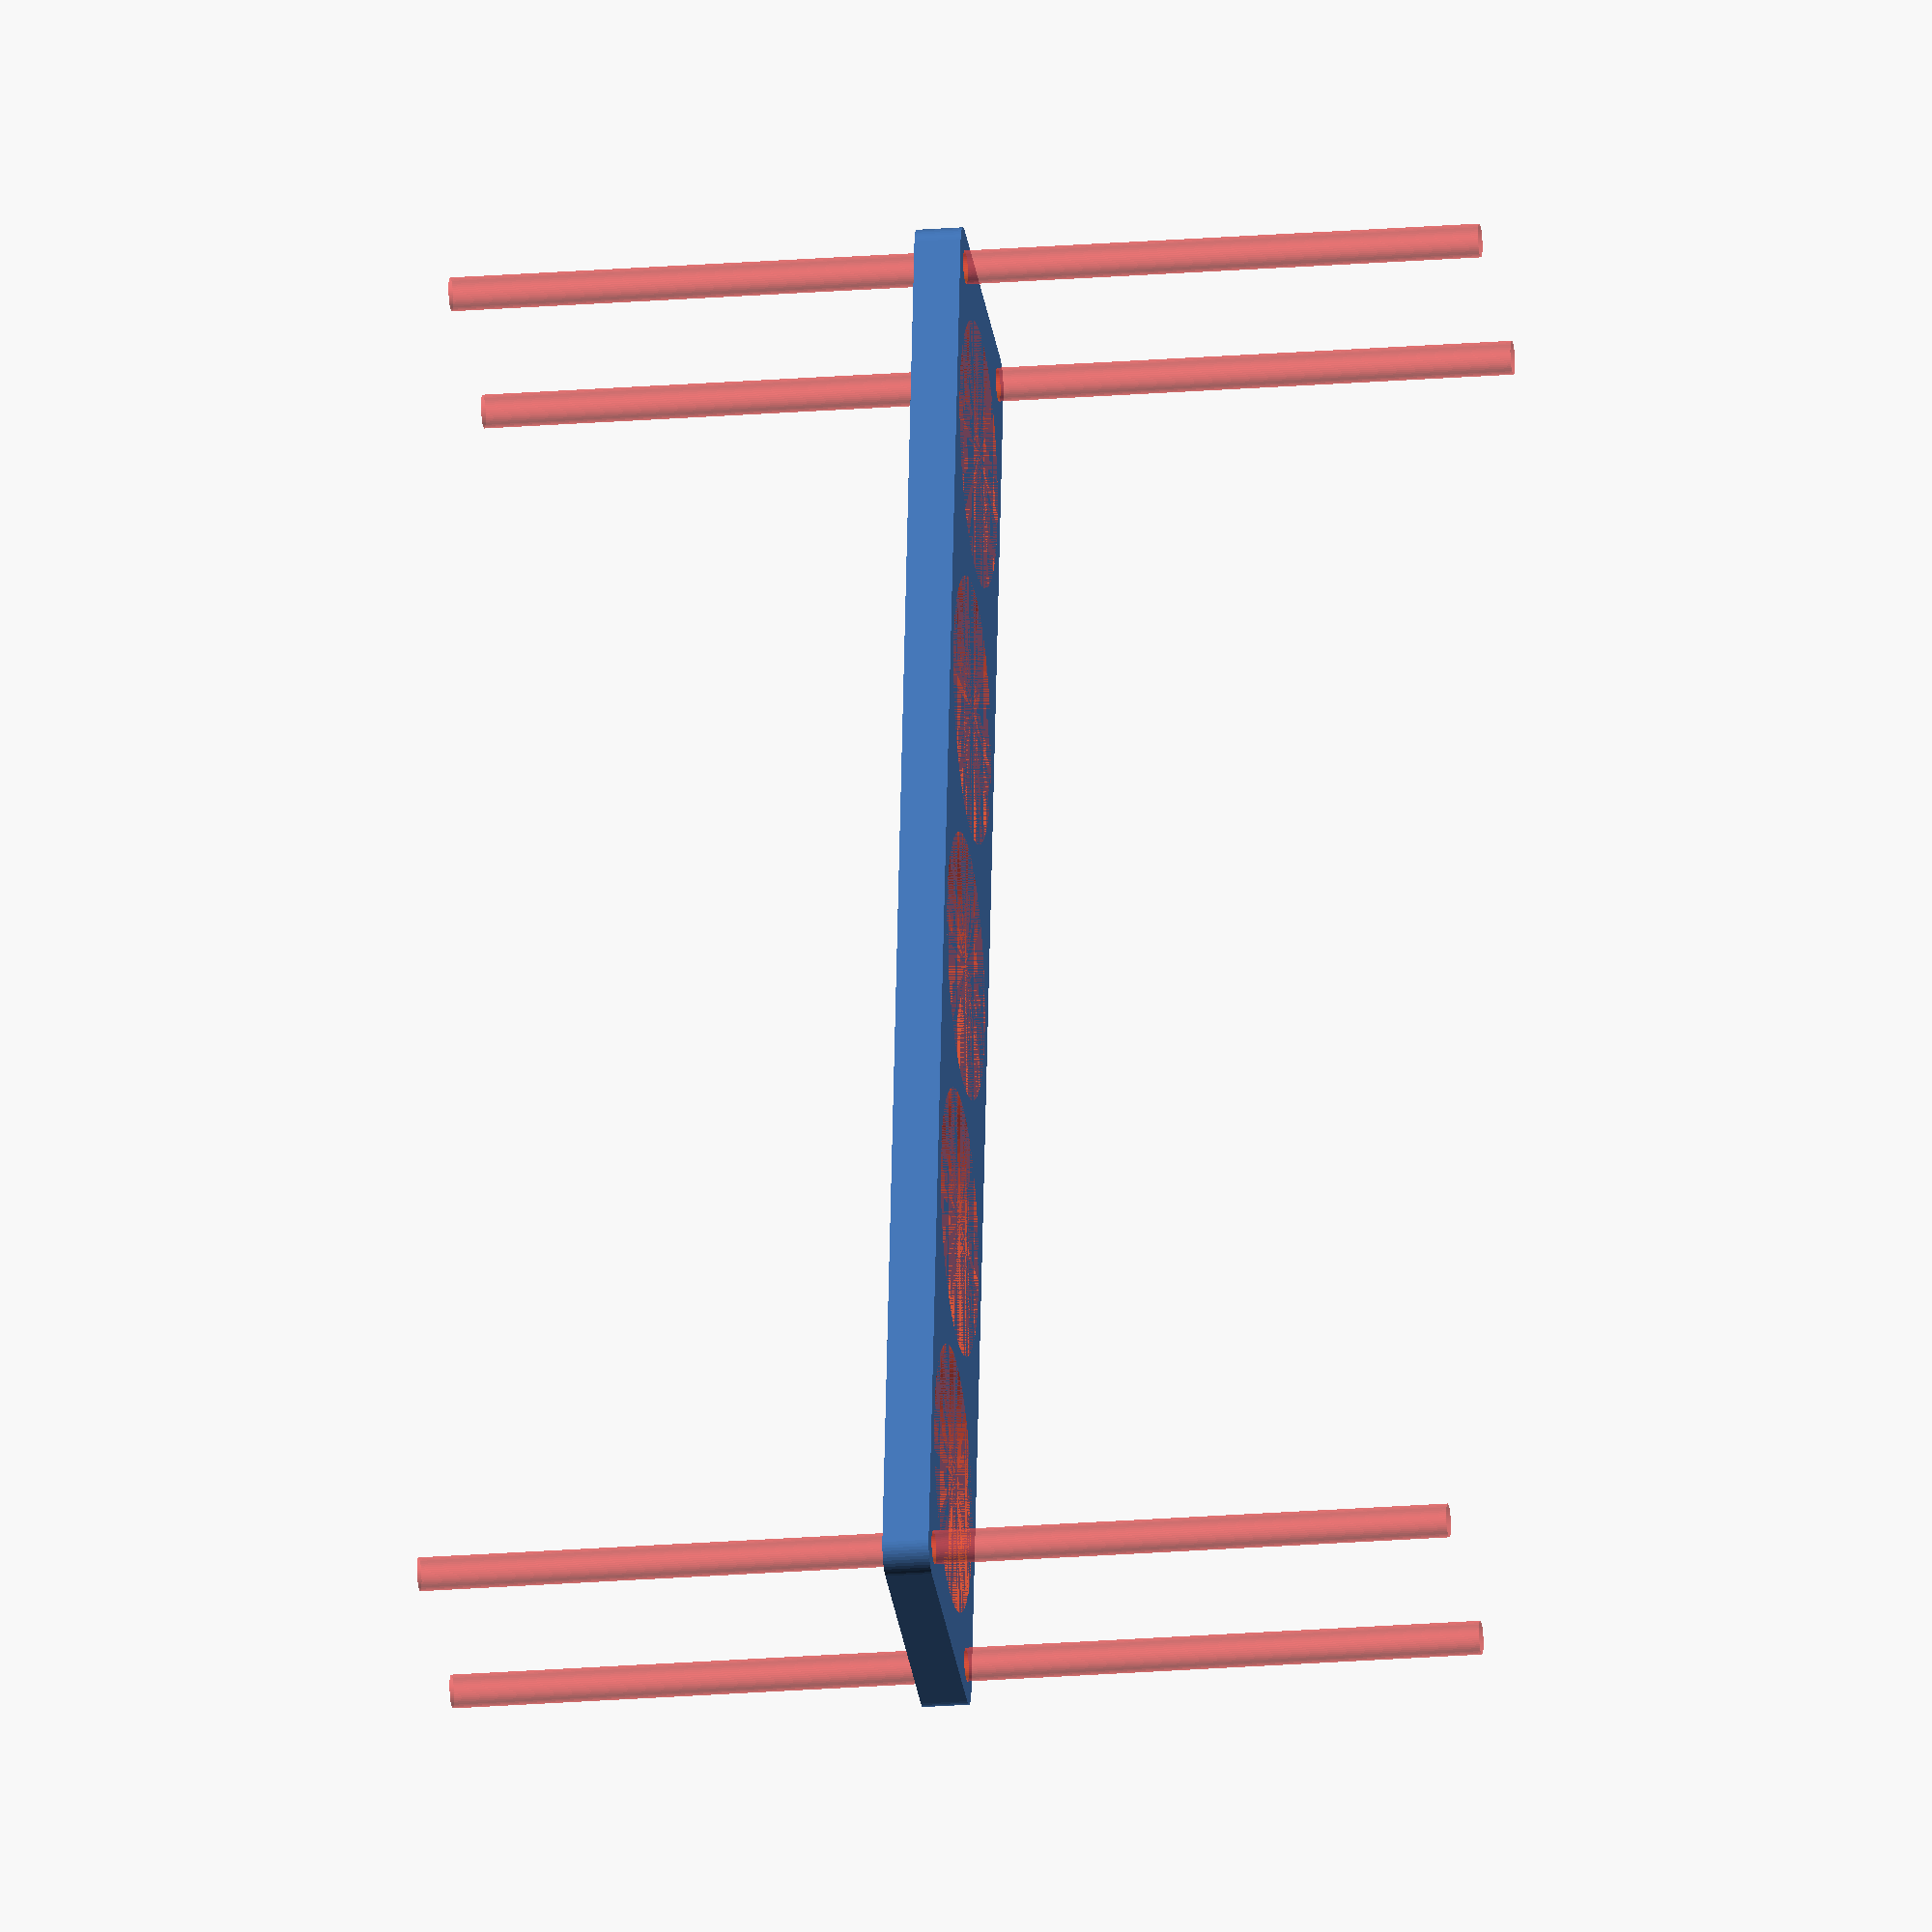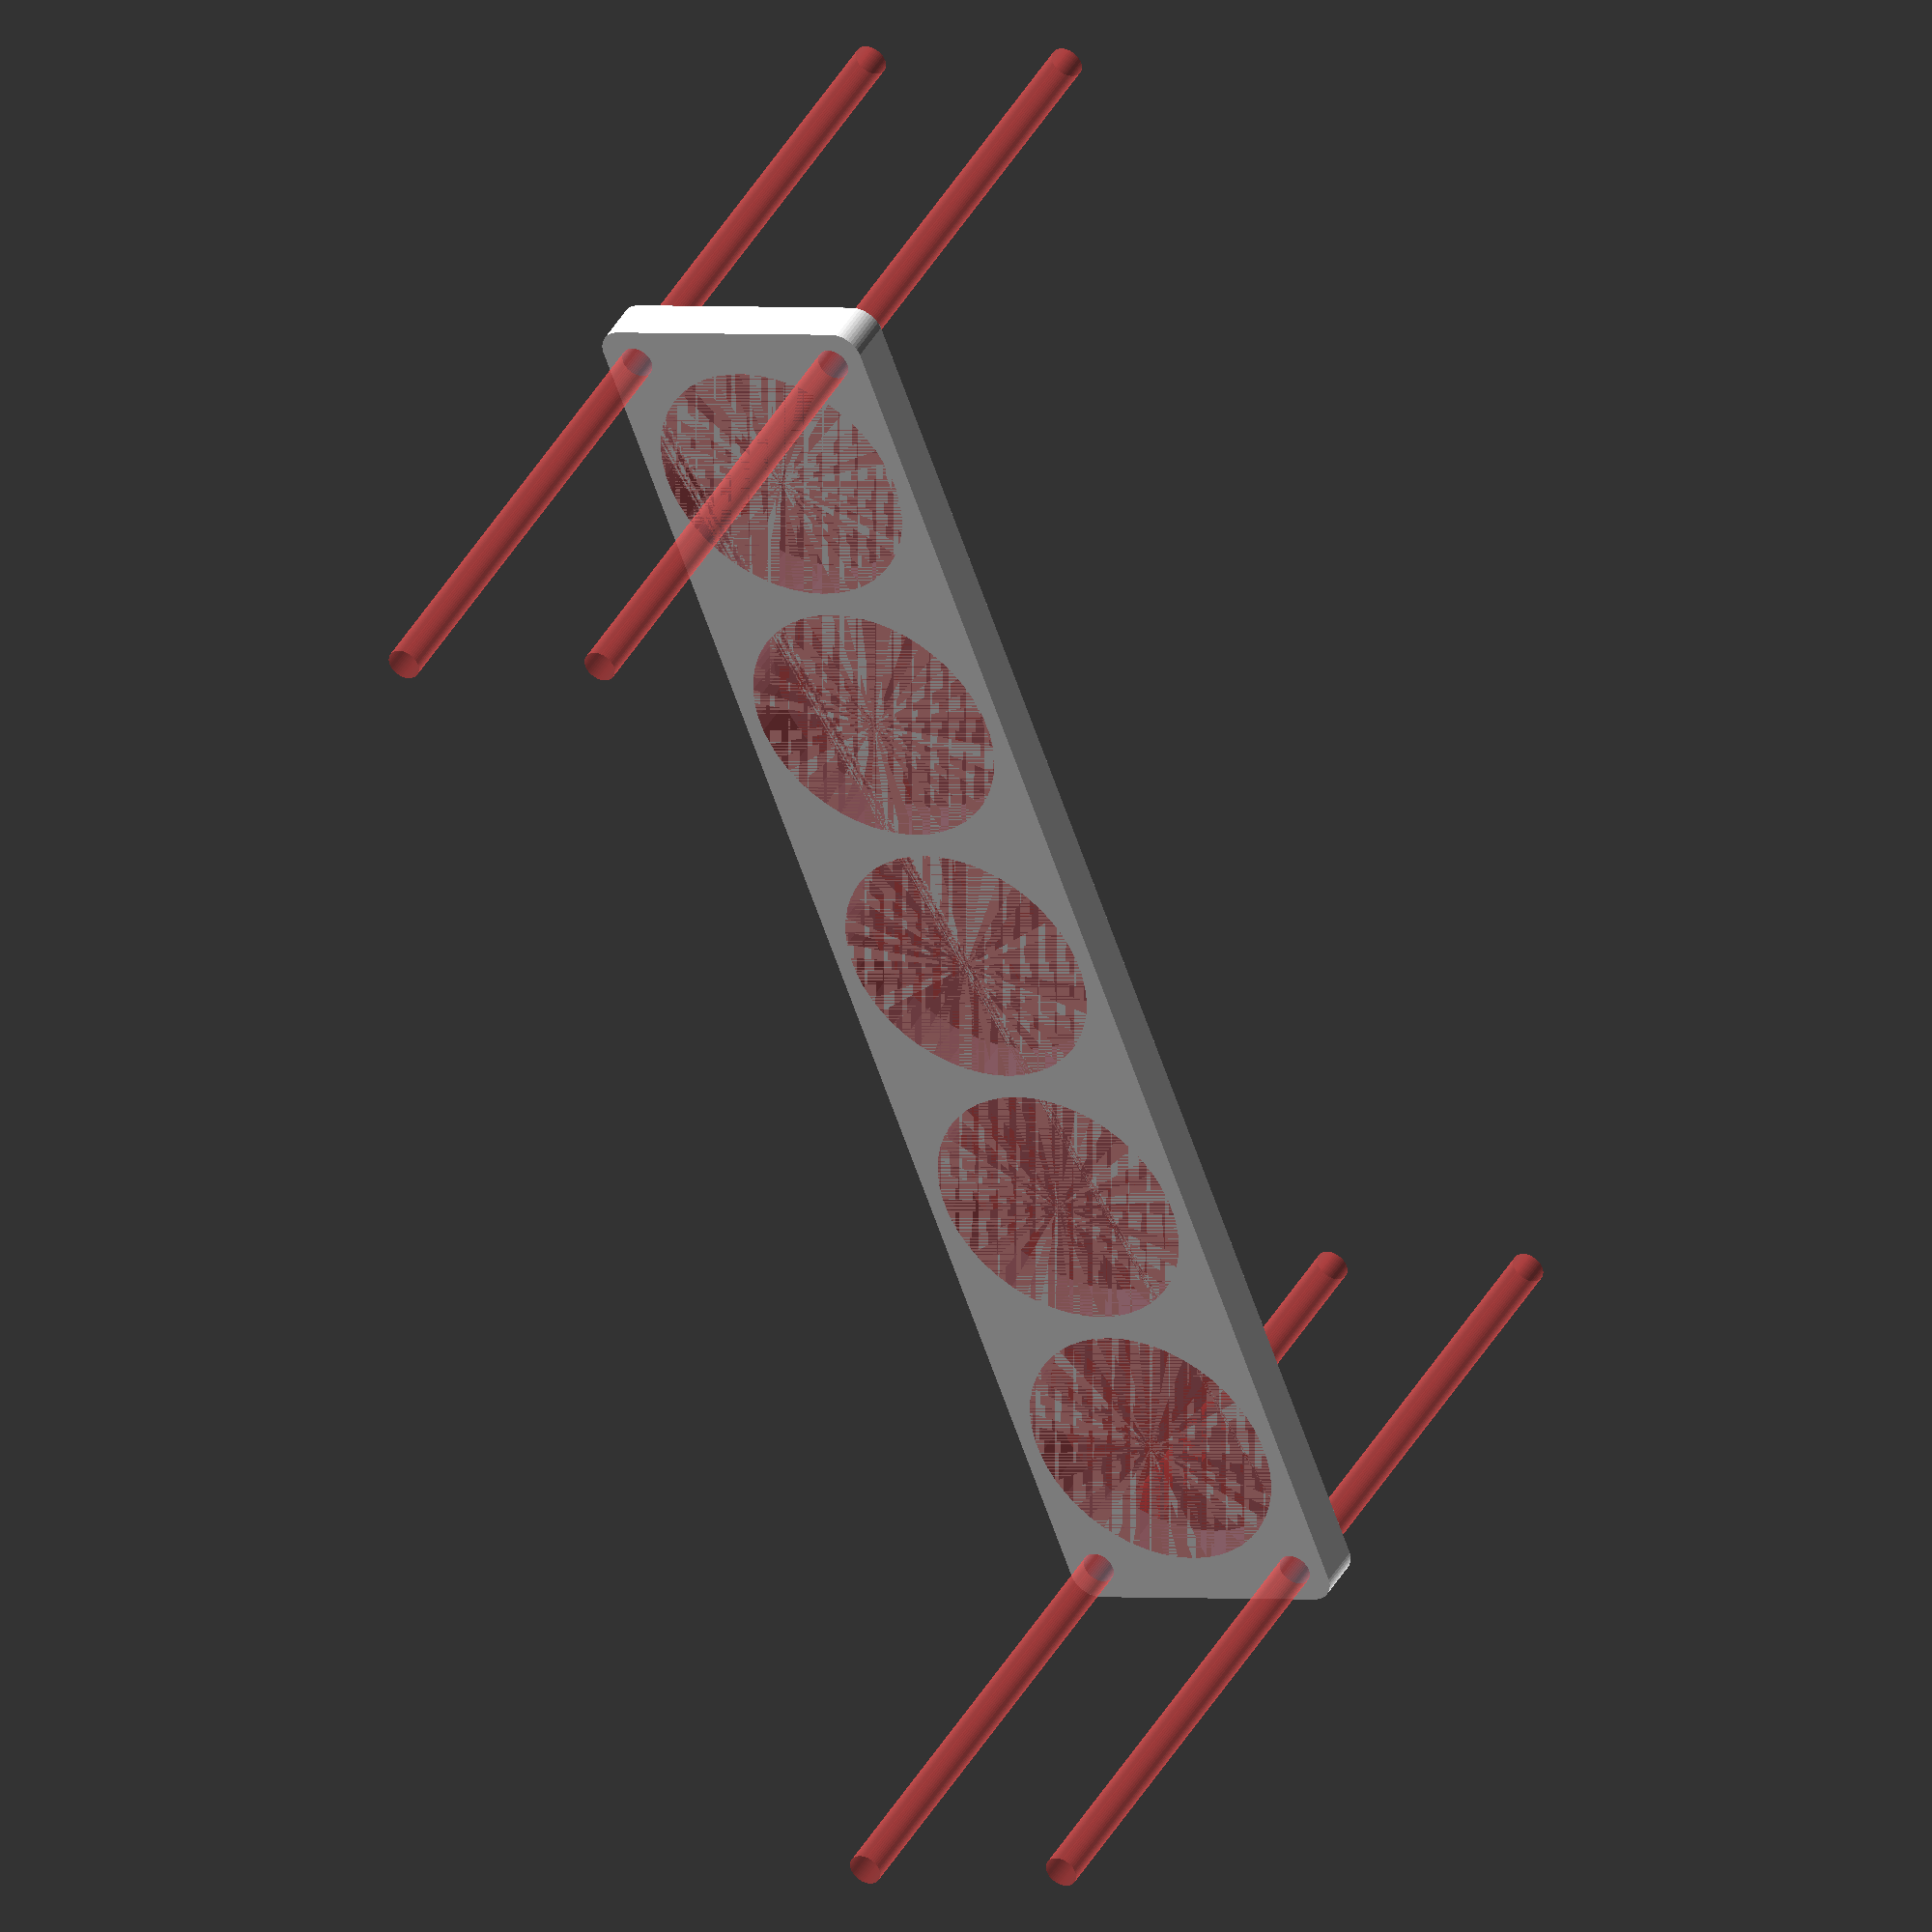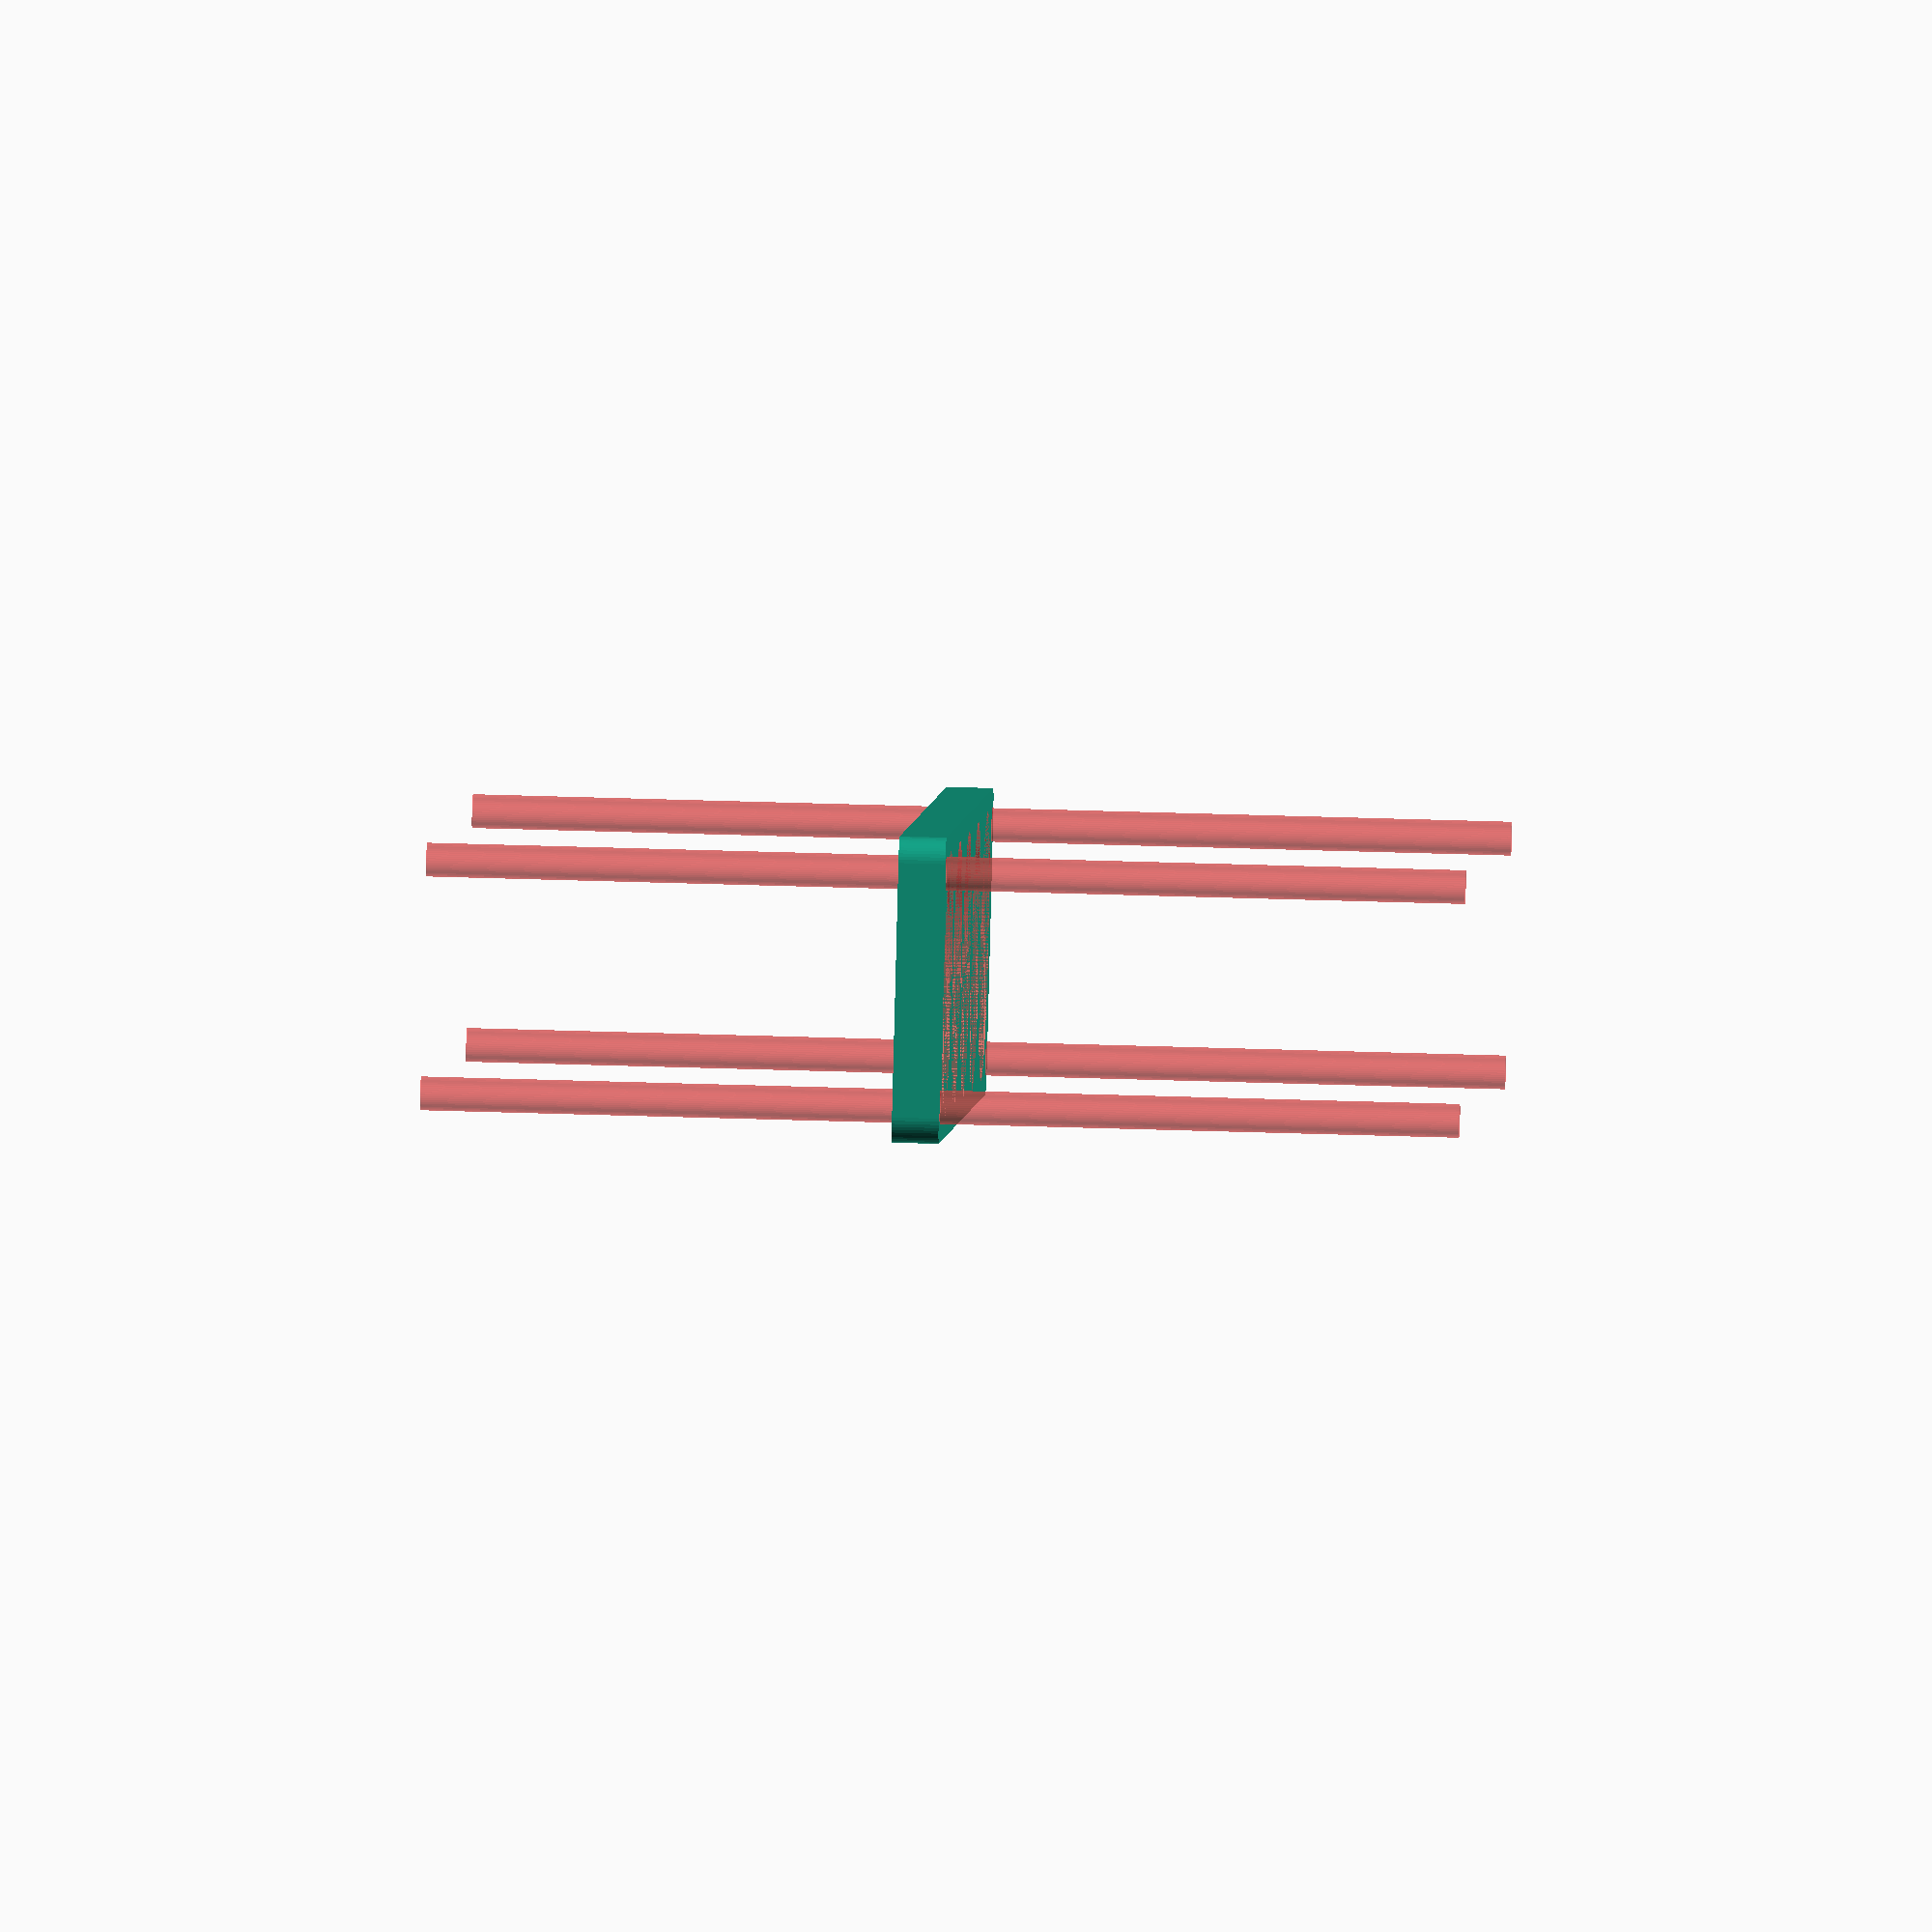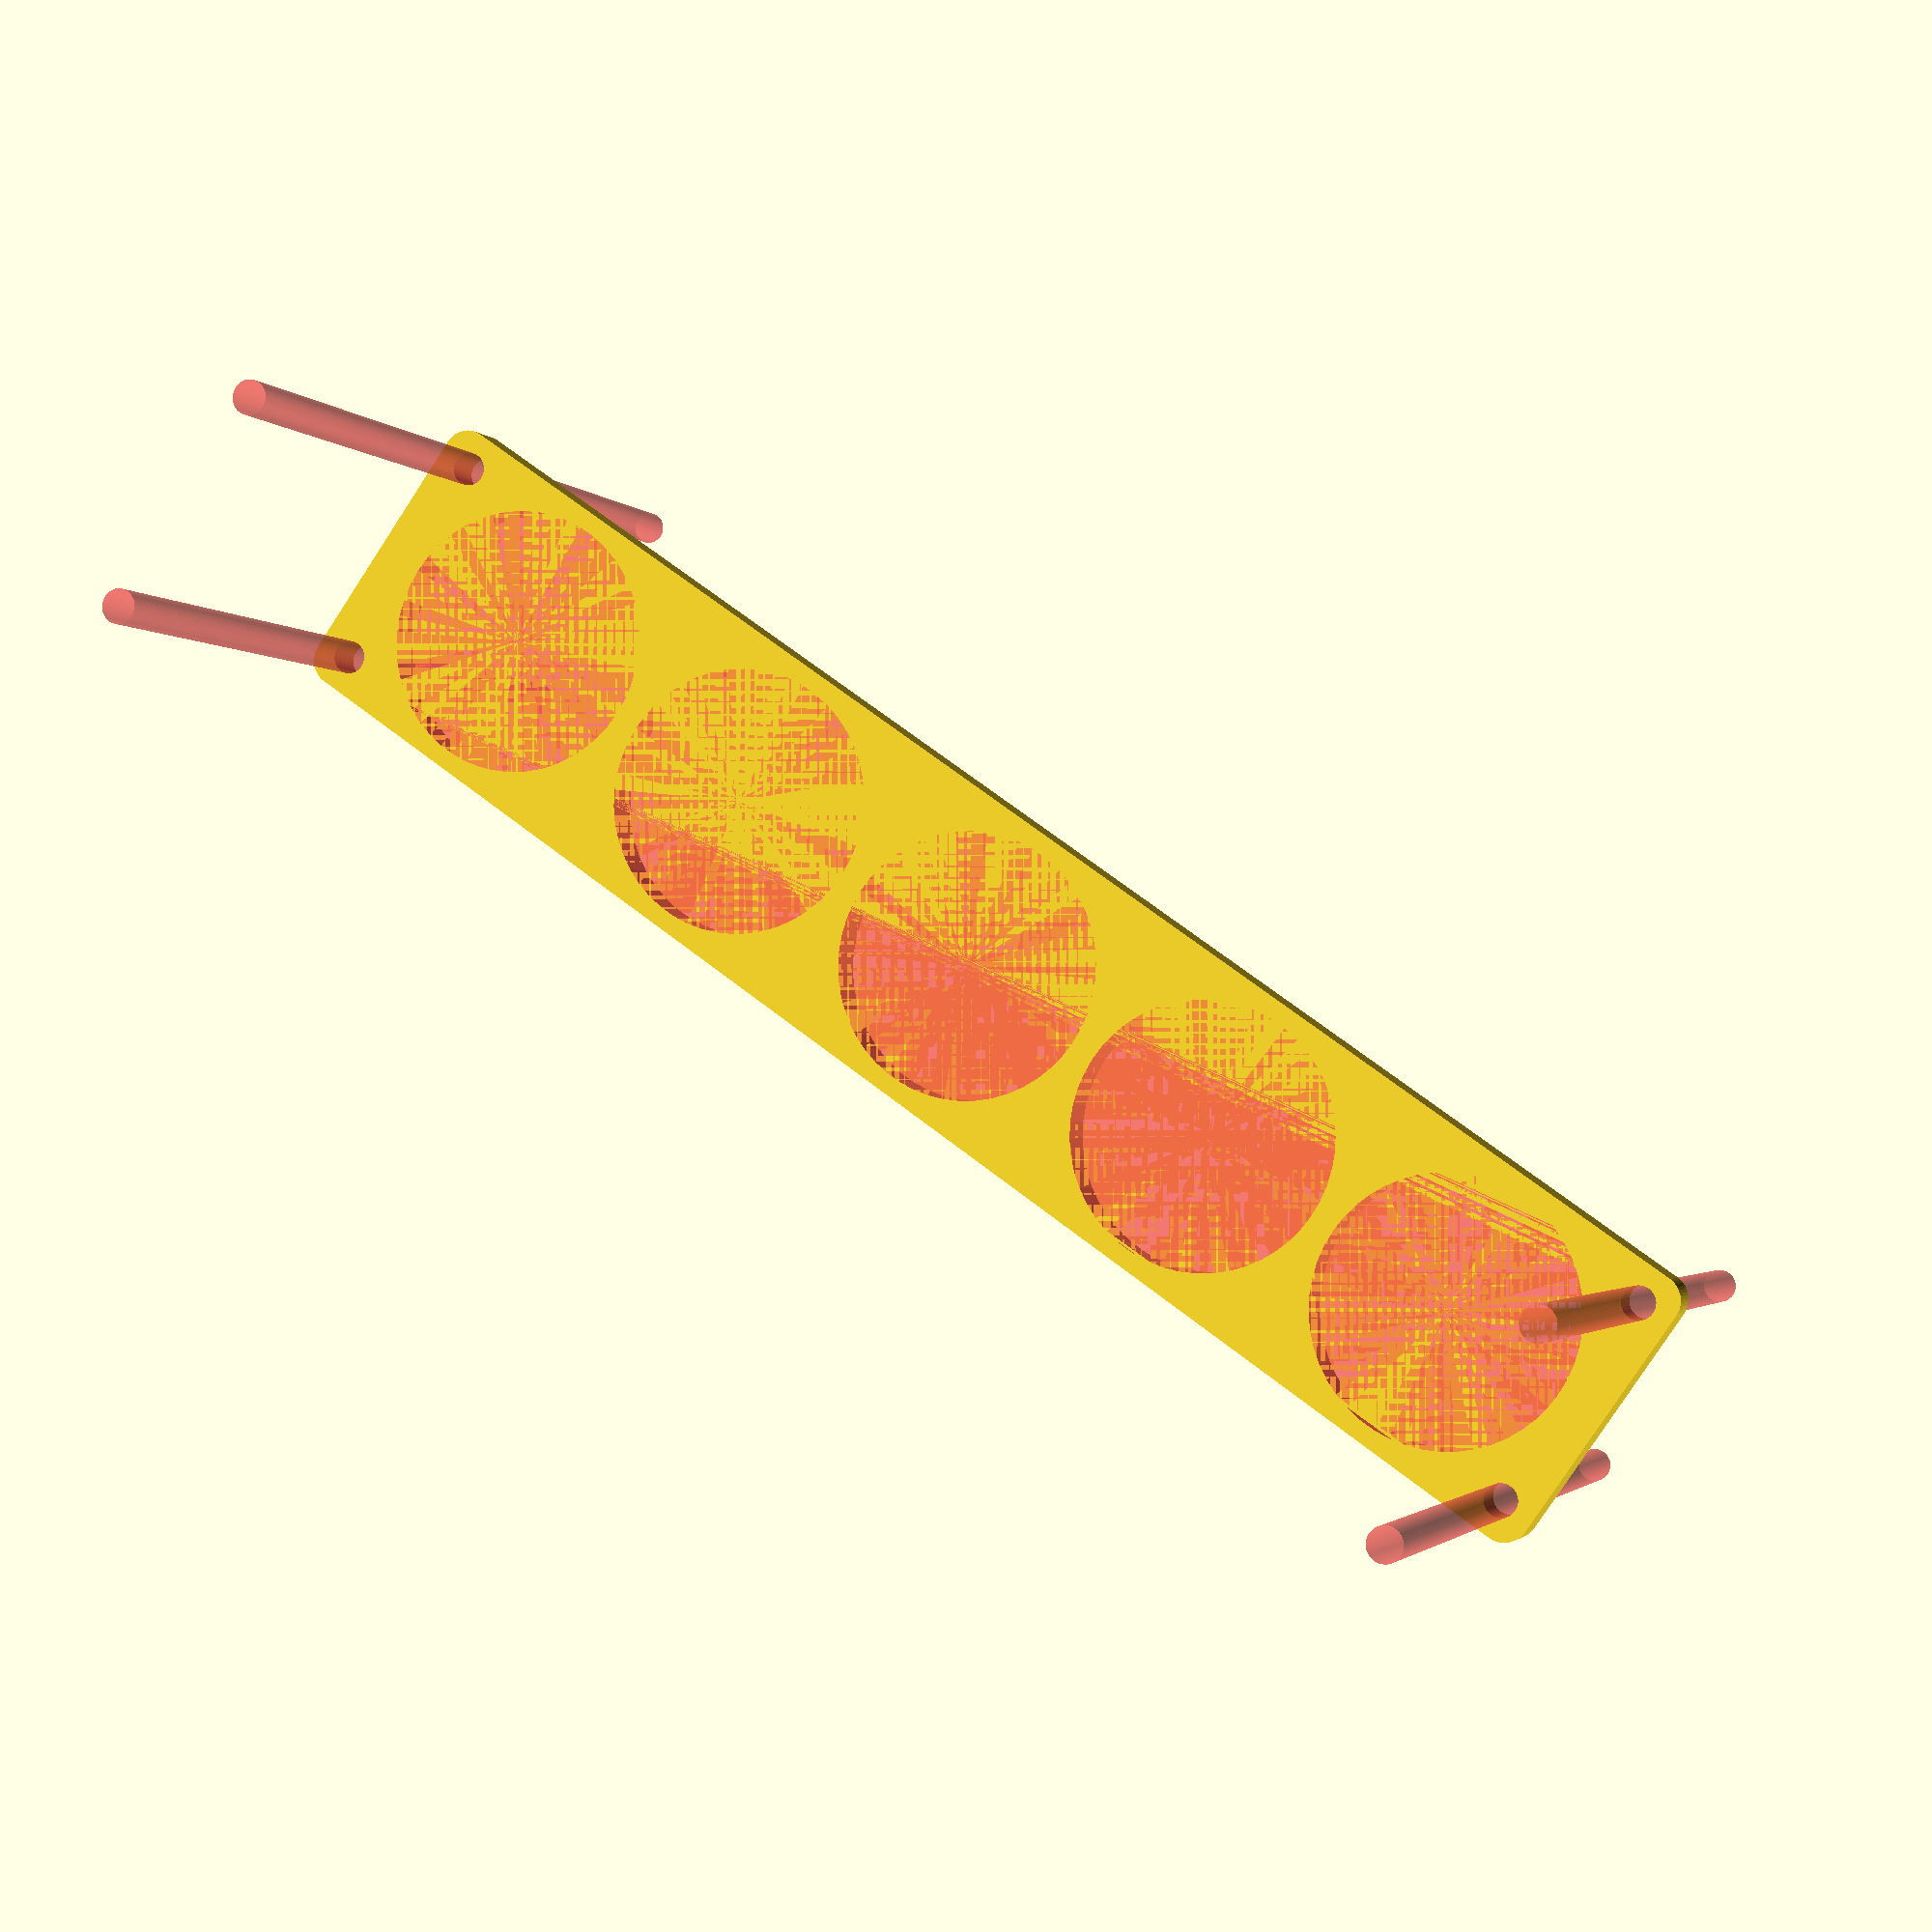
<openscad>
$fn = 50;


difference() {
	union() {
		hull() {
			translate(v = [-144.5000000000, 24.5000000000, 0]) {
				cylinder(h = 9, r = 5);
			}
			translate(v = [144.5000000000, 24.5000000000, 0]) {
				cylinder(h = 9, r = 5);
			}
			translate(v = [-144.5000000000, -24.5000000000, 0]) {
				cylinder(h = 9, r = 5);
			}
			translate(v = [144.5000000000, -24.5000000000, 0]) {
				cylinder(h = 9, r = 5);
			}
		}
	}
	union() {
		#translate(v = [-142.5000000000, -22.5000000000, -100.0000000000]) {
			cylinder(h = 200, r = 3.2500000000);
		}
		#translate(v = [-142.5000000000, 22.5000000000, -100.0000000000]) {
			cylinder(h = 200, r = 3.2500000000);
		}
		#translate(v = [142.5000000000, -22.5000000000, -100.0000000000]) {
			cylinder(h = 200, r = 3.2500000000);
		}
		#translate(v = [142.5000000000, 22.5000000000, -100.0000000000]) {
			cylinder(h = 200, r = 3.2500000000);
		}
		#translate(v = [-114.0000000000, 0, 0]) {
			cylinder(h = 9, r = 26.0000000000);
		}
		#translate(v = [-57.0000000000, 0, 0]) {
			cylinder(h = 9, r = 26.0000000000);
		}
		#cylinder(h = 9, r = 26.0000000000);
		#translate(v = [57.0000000000, 0, 0]) {
			cylinder(h = 9, r = 26.0000000000);
		}
		#translate(v = [114.0000000000, 0, 0]) {
			cylinder(h = 9, r = 26.0000000000);
		}
	}
}
</openscad>
<views>
elev=201.6 azim=81.3 roll=81.9 proj=o view=solid
elev=139.4 azim=290.4 roll=333.3 proj=o view=wireframe
elev=318.6 azim=320.5 roll=92.3 proj=o view=solid
elev=1.9 azim=325.0 roll=197.3 proj=p view=solid
</views>
